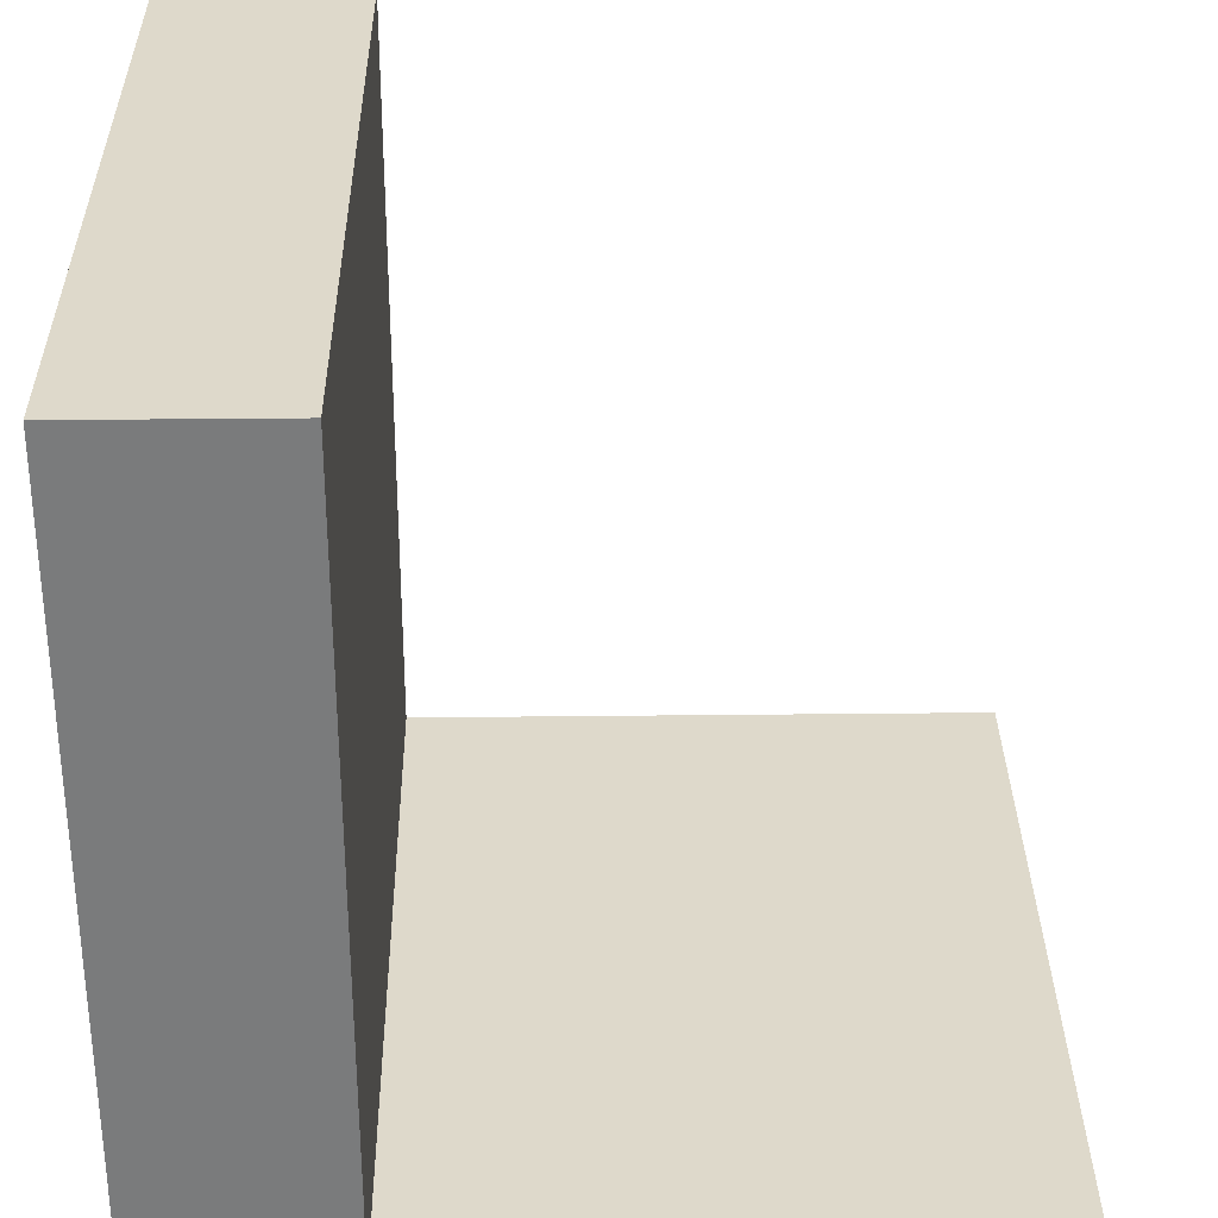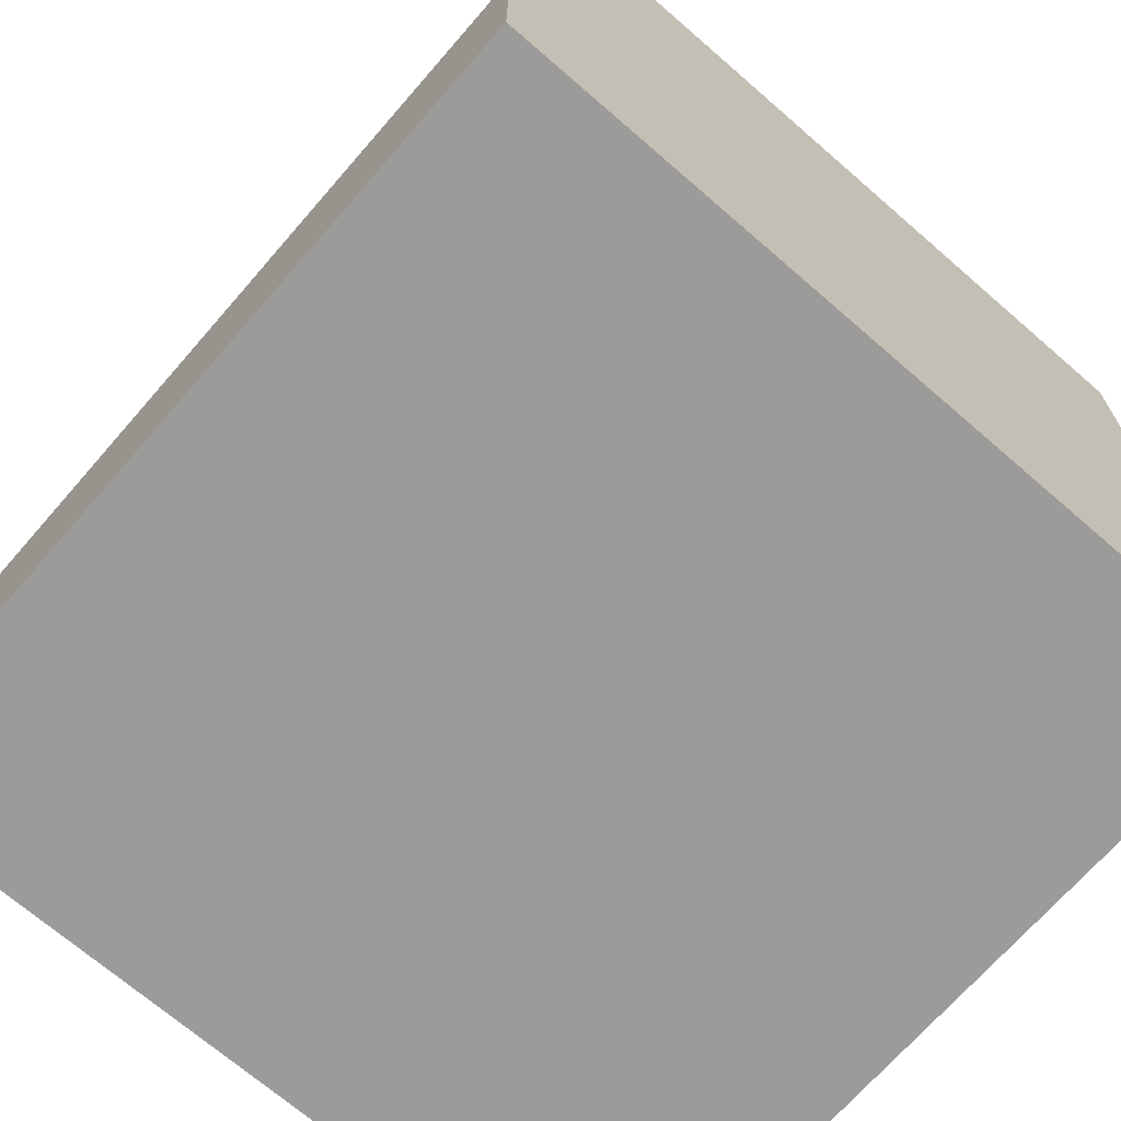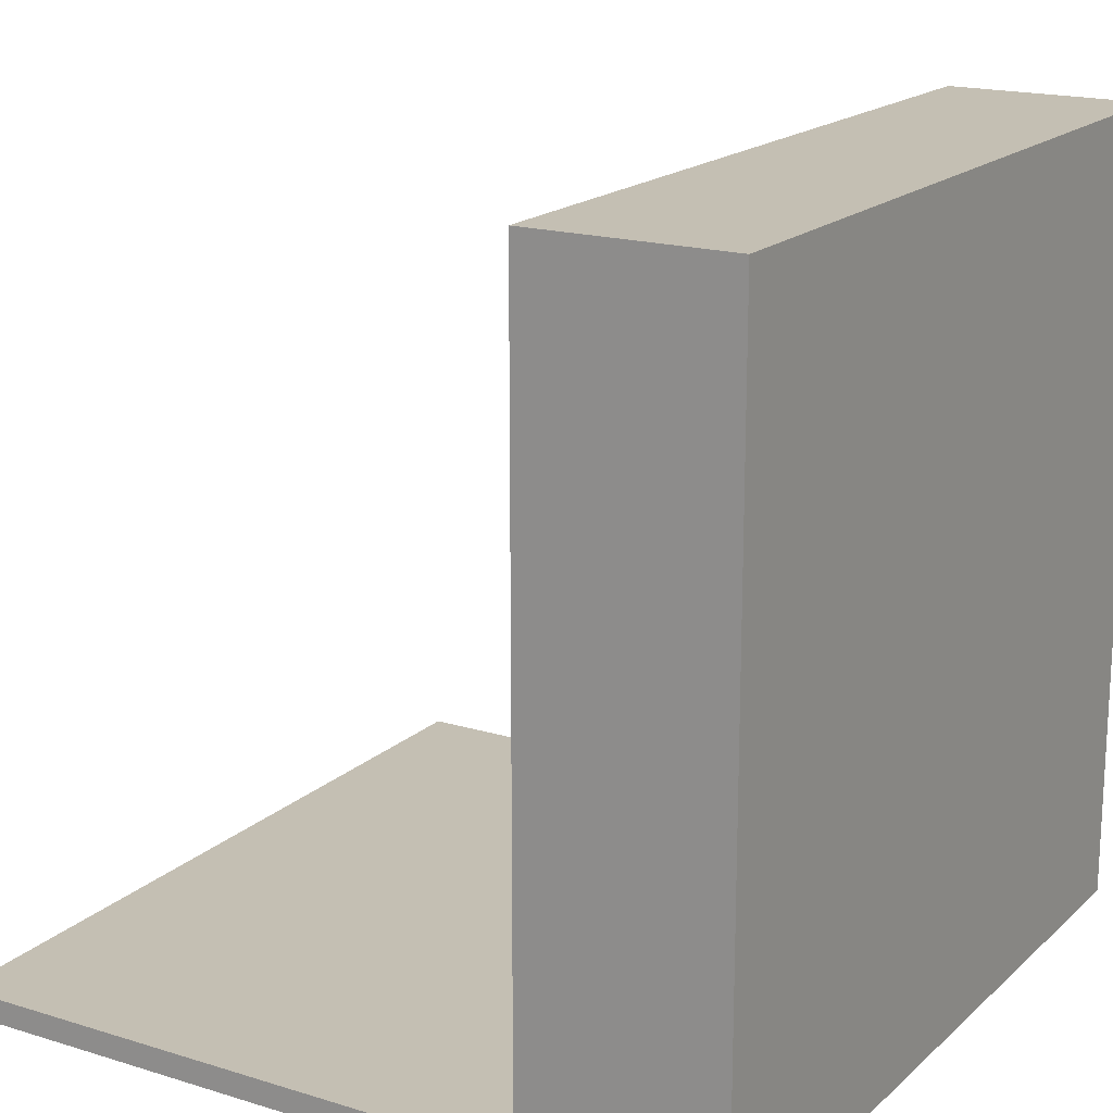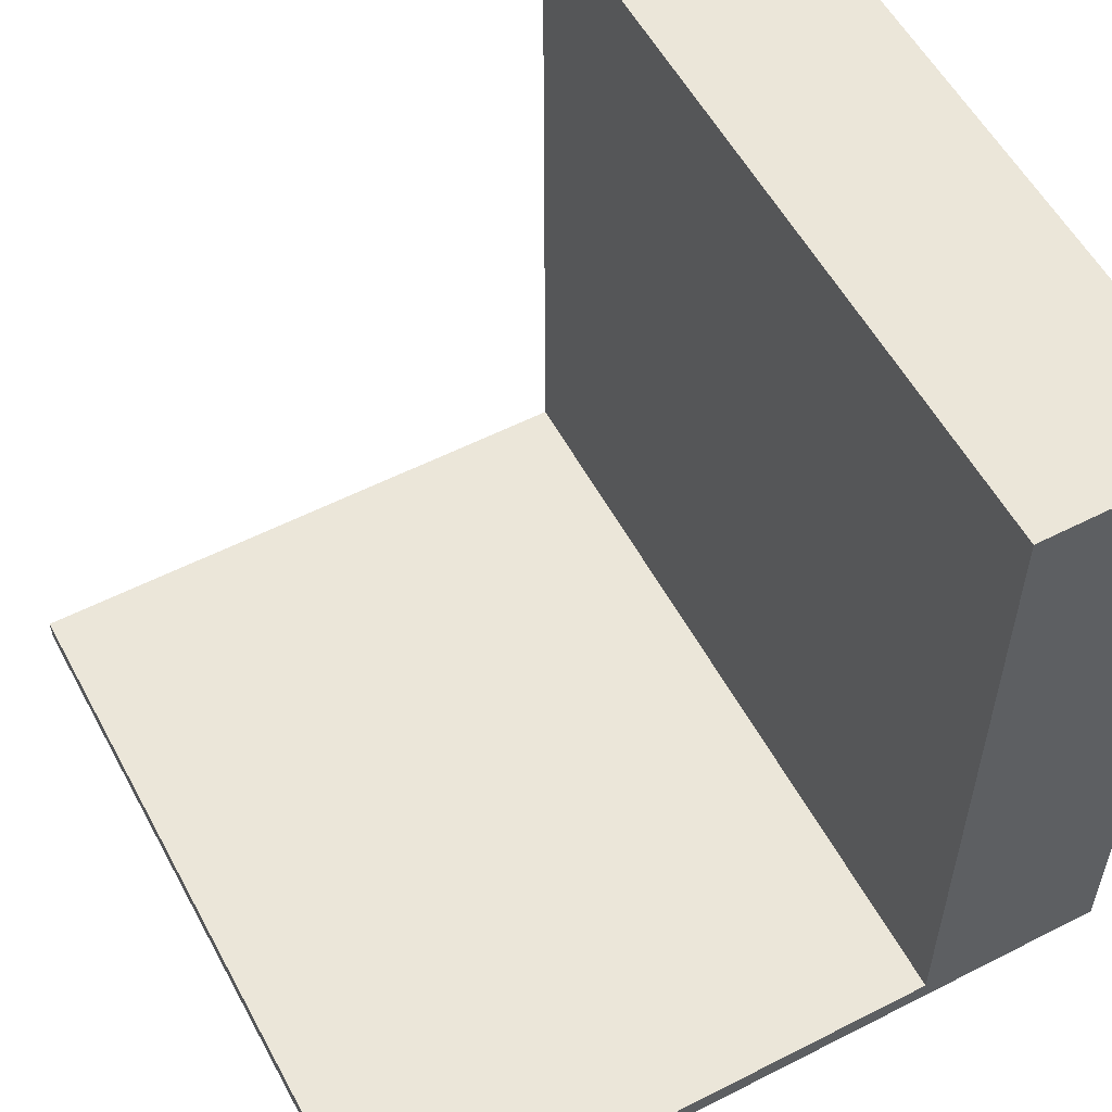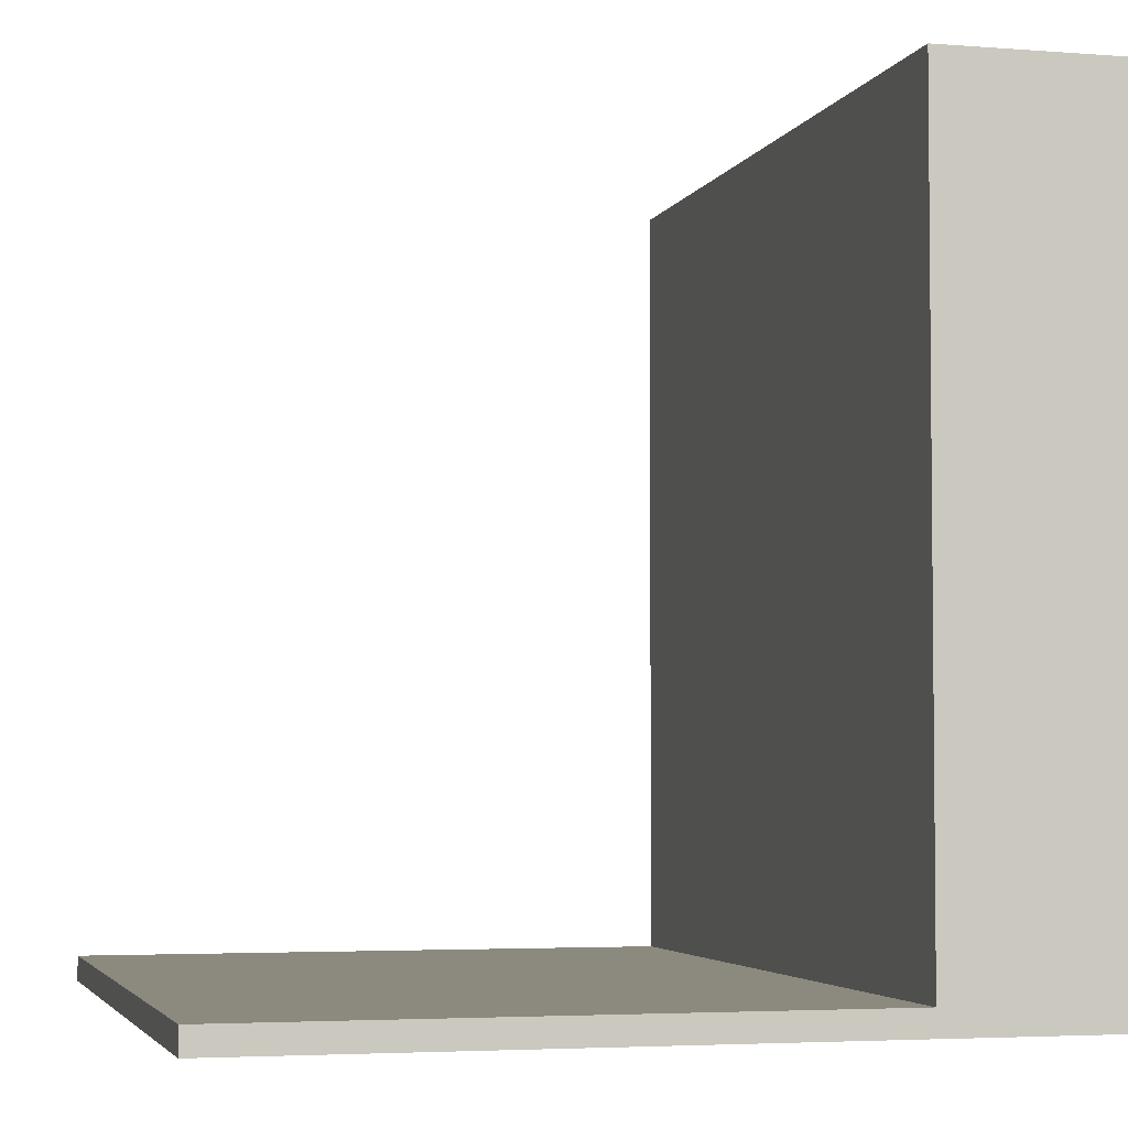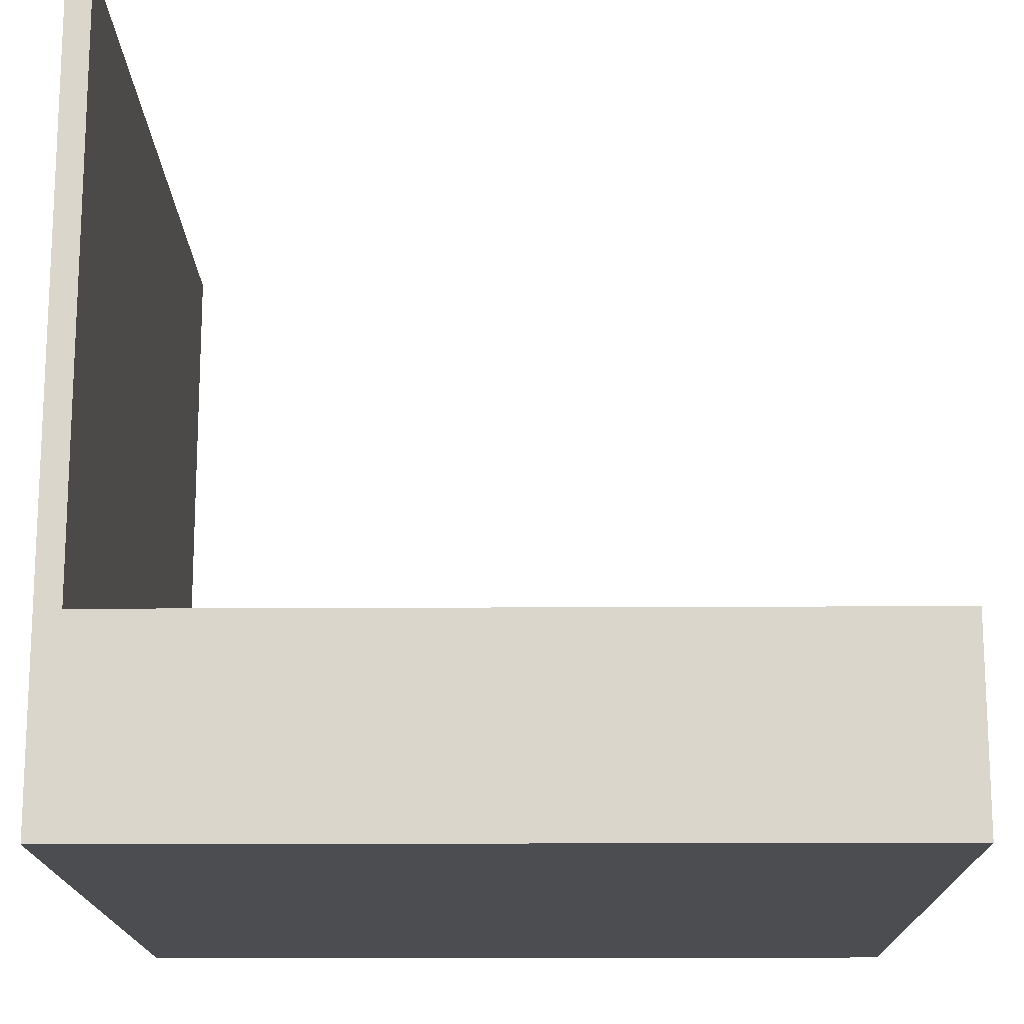
<metadata>
{"format":"obj","ext":"obj","renderer":"f3d","projection":"perspective","resolution":1024,"background":"white","views":[{"elev":31.7,"azim":89.1,"up":"+Z"},{"elev":-69.7,"azim":139.0,"up":"+Y"},{"elev":17.8,"azim":-58.9,"up":"+Z"},{"elev":56.1,"azim":-118.1,"up":"+Z"},{"elev":-3.9,"azim":-104.7,"up":"+Z"},{"elev":-16.2,"azim":-89.3,"up":"+Y"}]}
</metadata>
<code>
v -16 0 16
v -16 0 -16
v -16 8 16
v -16 8 -15
v -16 32 -15
v -16 32 -16
v 16 0 16
v 16 0 -16
v 16 8 16
v 16 8 -15
v 16 32 -15
v 16 32 -16
v -16 0 16
v -16 8 16
v 16 0 16
v 16 8 16
v -16 8 -15
v -16 32 -15
v 16 8 -15
v 16 32 -15
v -16 0 -16
v -16 32 -16
v 16 0 -16
v 16 32 -16
v -16 0 16
v 16 0 16
v -16 0 -16
v 16 0 -16
v -16 8 16
v 16 8 16
v -16 8 -15
v 16 8 -15
v -16 32 -15
v 16 32 -15
v -16 32 -16
v 16 32 -16
f 3 2 1
f 4 2 3
f 5 2 4
f 6 2 5
f 7 8 9
f 9 8 10
f 10 8 11
f 11 8 12
f 15 14 13
f 16 14 15
f 19 18 17
f 20 18 19
f 21 22 23
f 23 22 24
f 27 26 25
f 28 26 27
f 29 30 31
f 31 30 32
f 33 34 35
f 35 34 36

</code>
